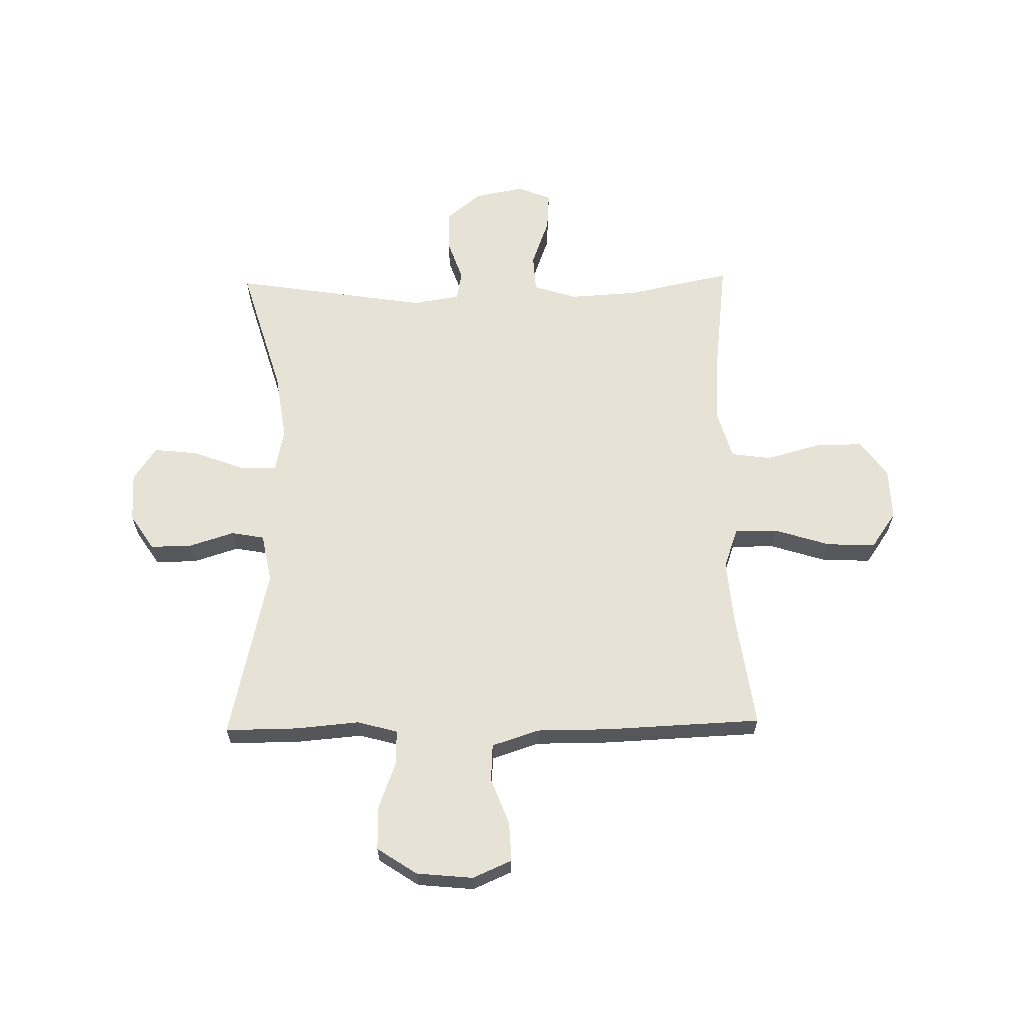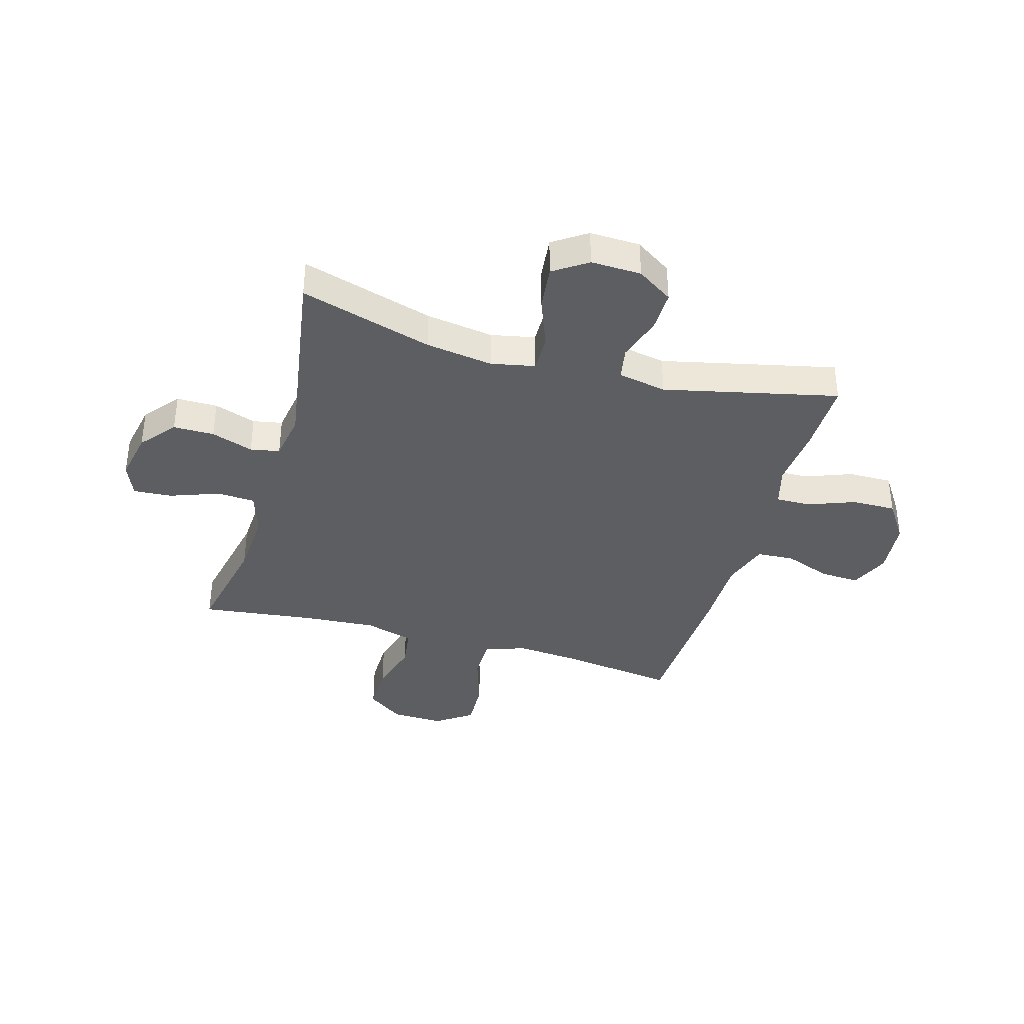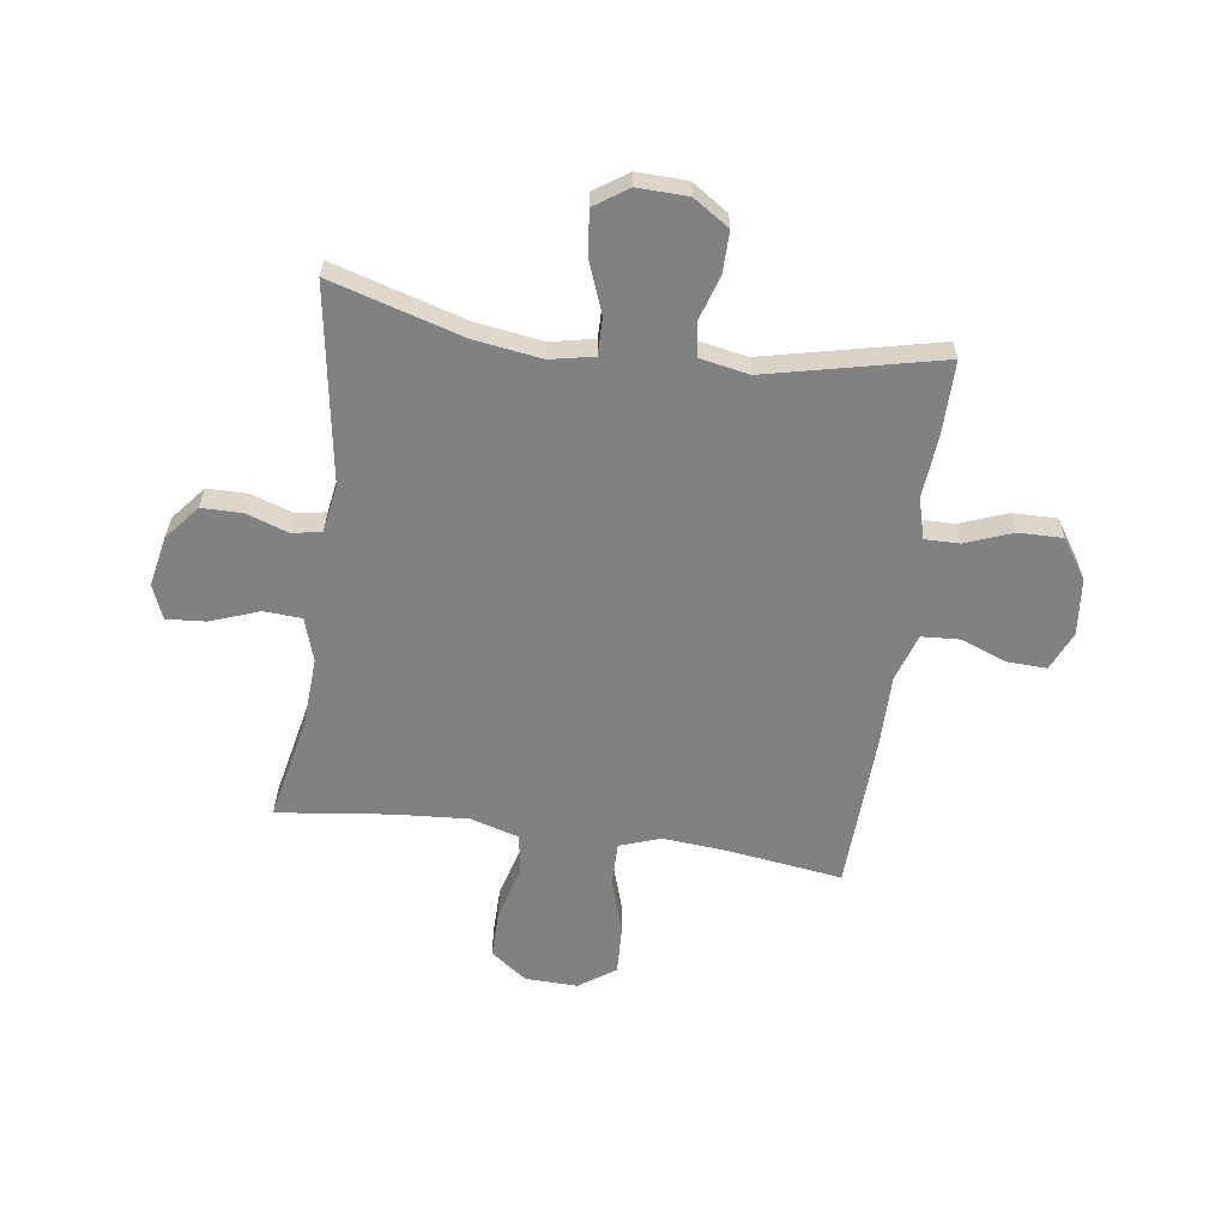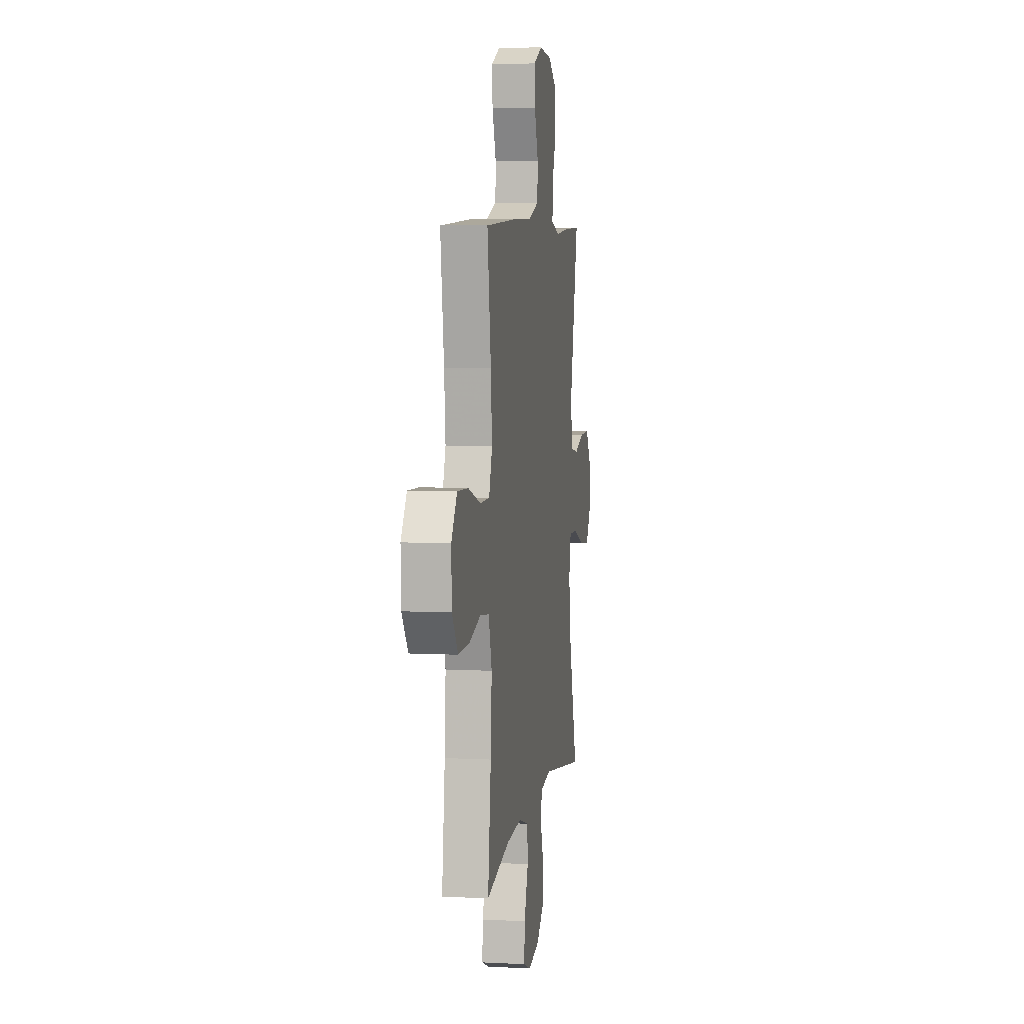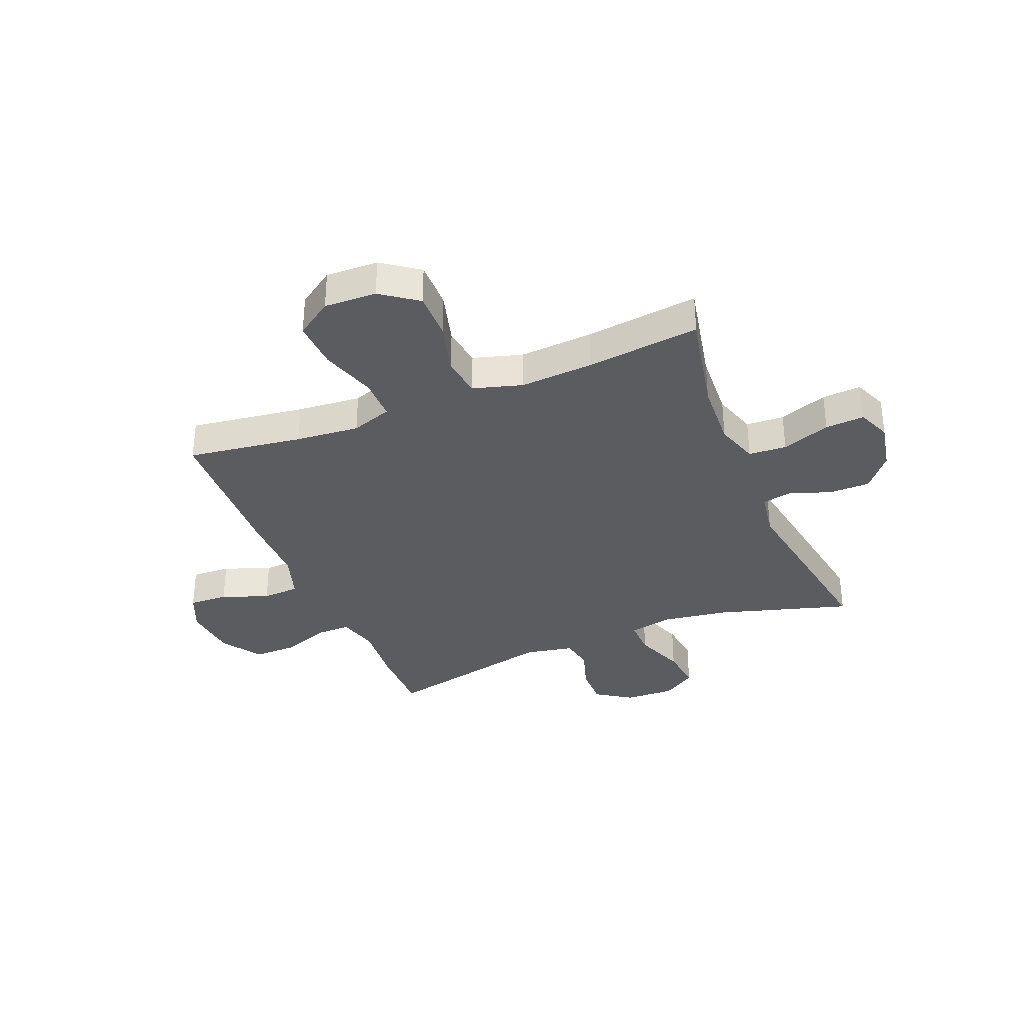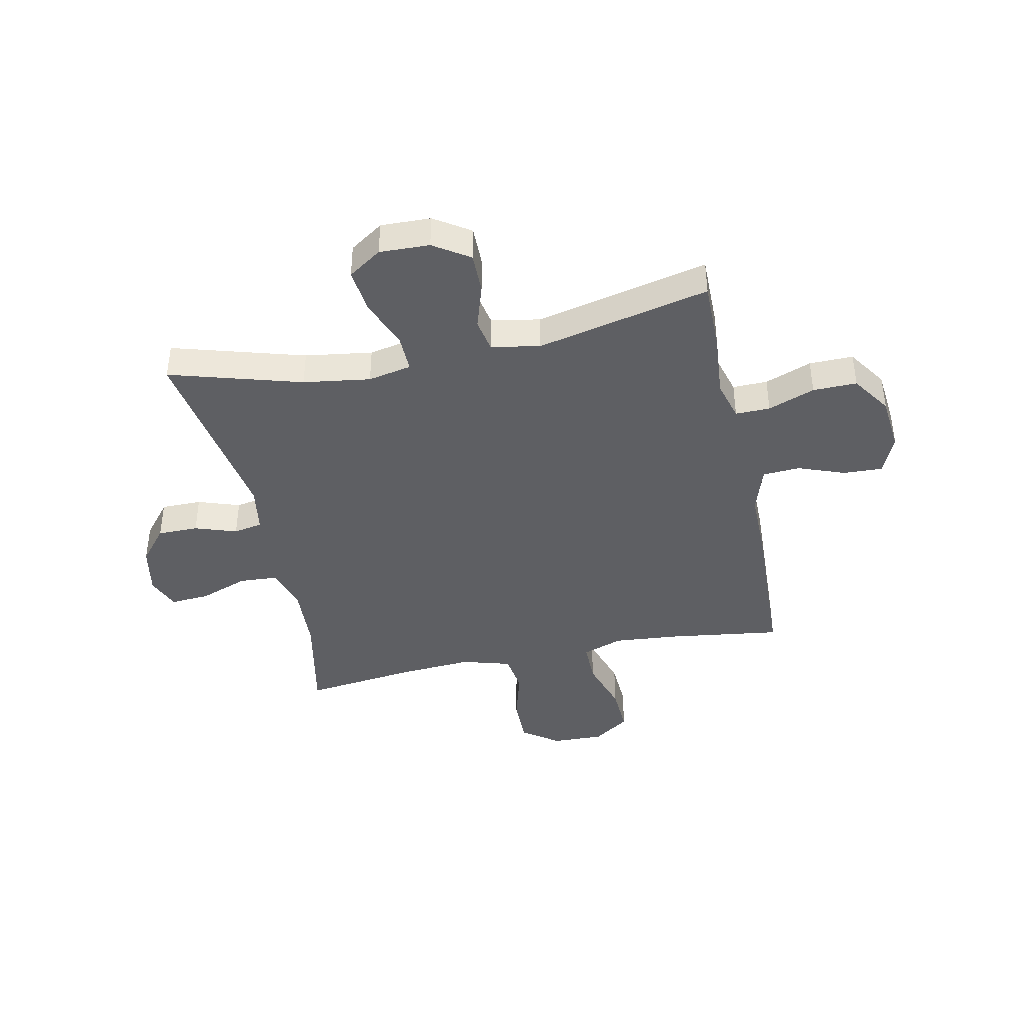
<metadata>
{"format":"obj","ext":"obj","renderer":"f3d","projection":"perspective","resolution":1024,"background":"white","views":[{"elev":63.0,"azim":-1.1,"up":"+Y"},{"elev":-37.4,"azim":-105.9,"up":"+Y"},{"elev":-60.5,"azim":-97.9,"up":"+Y"},{"elev":6.2,"azim":98.9,"up":"+Z"},{"elev":-34.0,"azim":112.2,"up":"+Y"},{"elev":-41.1,"azim":-78.0,"up":"+Y"}]}
</metadata>
<code>
v -0.5 0.07 0.5
v -0.368 0.07 0.499
v -0.253 0.07 0.489
v -0.18 0.07 0.509
v -0.181 0.07 0.572
v -0.213 0.07 0.657
v -0.214 0.07 0.737
v -0.142 0.07 0.785
v -0.04 0.07 0.795
v 0.031 0.07 0.764
v 0.028 0.07 0.693
v -0.004 0.07 0.608
v 0 0.07 0.54
v 0.086 0.07 0.512
v 0.218 0.07 0.512
v 0.5 0.07 0.5
v 0.471 0.07 0.291
v 0.461 0.07 0.175
v 0.487 0.07 0.101
v 0.565 0.07 0.101
v 0.666 0.07 0.133
v 0.755 0.07 0.137
v 0.801 0.07 0.071
v 0.798 0.07 -0.024
v 0.75 0.07 -0.09
v 0.663 0.07 -0.089
v 0.565 0.07 -0.062
v 0.492 0.07 -0.072
v 0.466 0.07 -0.161
v 0.475 0.07 -0.294
v 0.5 0.07 -0.5
v 0.308 0.07 -0.46
v 0.185 0.07 -0.453
v 0.106 0.07 -0.478
v 0.102 0.07 -0.547
v 0.134 0.07 -0.635
v 0.139 0.07 -0.706
v 0.078 0.07 -0.731
v -0.013 0.07 -0.713
v -0.076 0.07 -0.661
v -0.076 0.07 -0.587
v -0.05 0.07 -0.511
v -0.06 0.07 -0.458
v -0.146 0.07 -0.444
v -0.5 0.07 -0.5
v -0.429 0.07 -0.26
v -0.411 0.07 -0.138
v -0.427 0.07 -0.059
v -0.495 0.07 -0.06
v -0.587 0.07 -0.095
v -0.668 0.07 -0.104
v -0.709 0.07 -0.043
v -0.706 0.07 0.048
v -0.663 0.07 0.113
v -0.588 0.07 0.112
v -0.506 0.07 0.086
v -0.446 0.07 0.097
v -0.429 0.07 0.185
v -0.5 0 0.5
v -0.368 0 0.499
v -0.253 0 0.489
v -0.18 0 0.509
v -0.181 0 0.572
v -0.213 0 0.657
v -0.214 0 0.737
v -0.142 0 0.785
v -0.04 0 0.795
v 0.031 0 0.764
v 0.028 0 0.693
v -0.004 0 0.608
v 0 0 0.54
v 0.086 0 0.512
v 0.218 0 0.512
v 0.5 0 0.5
v 0.471 0 0.291
v 0.461 0 0.175
v 0.487 0 0.101
v 0.565 0 0.101
v 0.666 0 0.133
v 0.755 0 0.137
v 0.801 0 0.071
v 0.798 0 -0.024
v 0.75 0 -0.09
v 0.663 0 -0.089
v 0.565 0 -0.062
v 0.492 0 -0.072
v 0.466 0 -0.161
v 0.475 0 -0.294
v 0.5 0 -0.5
v 0.308 0 -0.46
v 0.185 0 -0.453
v 0.106 0 -0.478
v 0.102 0 -0.547
v 0.134 0 -0.635
v 0.139 0 -0.706
v 0.078 0 -0.731
v -0.013 0 -0.713
v -0.076 0 -0.661
v -0.076 0 -0.587
v -0.05 0 -0.511
v -0.06 0 -0.458
v -0.146 0 -0.444
v -0.5 0 -0.5
v -0.429 0 -0.26
v -0.411 0 -0.138
v -0.427 0 -0.059
v -0.495 0 -0.06
v -0.587 0 -0.095
v -0.668 0 -0.104
v -0.709 0 -0.043
v -0.706 0 0.048
v -0.663 0 0.113
v -0.588 0 0.112
v -0.506 0 0.086
v -0.446 0 0.097
v -0.429 0 0.185
f 53 54 55 56
f 53 56 57
f 52 53 57
f 49 50 51 52
f 48 49 52 57
f 47 48 57 58
f 44 45 46
f 43 44 46 47
f 39 40 41 42
f 37 38 39 42
f 35 36 37 42
f 34 35 42 43
f 33 34 43 47
f 30 31 32
f 29 30 32 33
f 28 29 33 47
f 24 25 26 27
f 20 21 22 23
f 19 20 23 24
f 14 15 16 17
f 13 14 17 18
f 9 10 11 12
f 9 12 13
f 8 9 13
f 5 6 7 8
f 4 5 8 13
f 3 4 13 18
f 58 1 2 3
f 19 24 27 28
f 19 28 47 58
f 3 18 19 58
f 114 113 112 111
f 115 114 111
f 115 111 110
f 110 109 108 107
f 115 110 107 106
f 116 115 106 105
f 104 103 102
f 105 104 102 101
f 100 99 98 97
f 100 97 96 95
f 100 95 94 93
f 101 100 93 92
f 105 101 92 91
f 90 89 88
f 91 90 88 87
f 105 91 87 86
f 85 84 83 82
f 81 80 79 78
f 82 81 78 77
f 75 74 73 72
f 76 75 72 71
f 70 69 68 67
f 71 70 67
f 71 67 66
f 66 65 64 63
f 71 66 63 62
f 76 71 62 61
f 61 60 59 116
f 86 85 82 77
f 116 105 86 77
f 116 77 76 61
f 1 59 60 2
f 2 60 61 3
f 3 61 62 4
f 4 62 63 5
f 5 63 64 6
f 6 64 65 7
f 7 65 66 8
f 8 66 67 9
f 9 67 68 10
f 10 68 69 11
f 11 69 70 12
f 12 70 71 13
f 13 71 72 14
f 14 72 73 15
f 15 73 74 16
f 16 74 75 17
f 17 75 76 18
f 18 76 77 19
f 19 77 78 20
f 20 78 79 21
f 21 79 80 22
f 22 80 81 23
f 23 81 82 24
f 24 82 83 25
f 25 83 84 26
f 26 84 85 27
f 27 85 86 28
f 28 86 87 29
f 29 87 88 30
f 30 88 89 31
f 31 89 90 32
f 32 90 91 33
f 33 91 92 34
f 34 92 93 35
f 35 93 94 36
f 36 94 95 37
f 37 95 96 38
f 38 96 97 39
f 39 97 98 40
f 40 98 99 41
f 41 99 100 42
f 42 100 101 43
f 43 101 102 44
f 44 102 103 45
f 45 103 104 46
f 46 104 105 47
f 47 105 106 48
f 48 106 107 49
f 49 107 108 50
f 50 108 109 51
f 51 109 110 52
f 52 110 111 53
f 53 111 112 54
f 54 112 113 55
f 55 113 114 56
f 56 114 115 57
f 57 115 116 58
f 58 116 59 1

</code>
